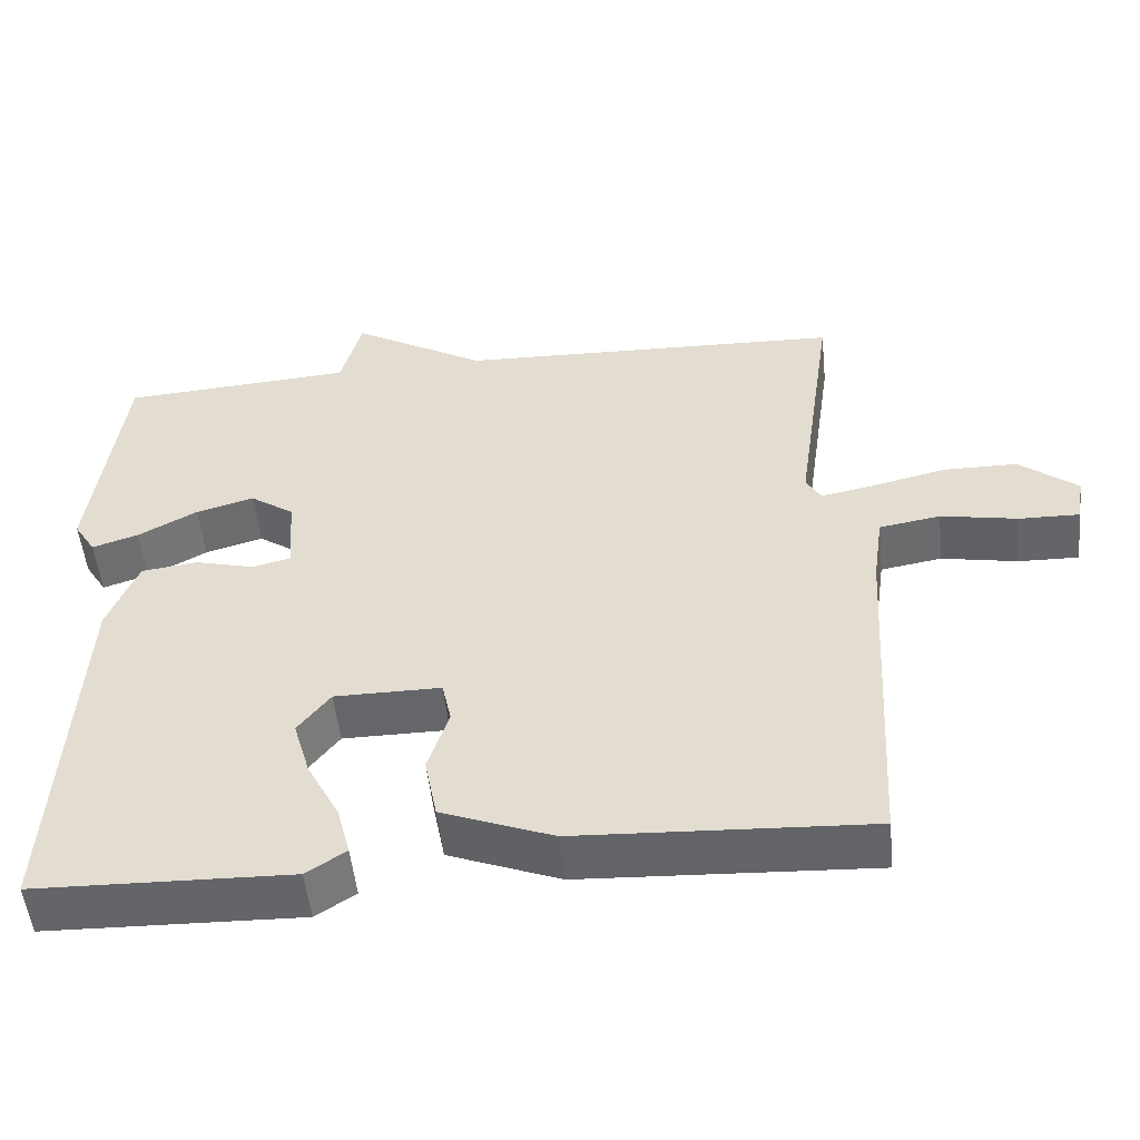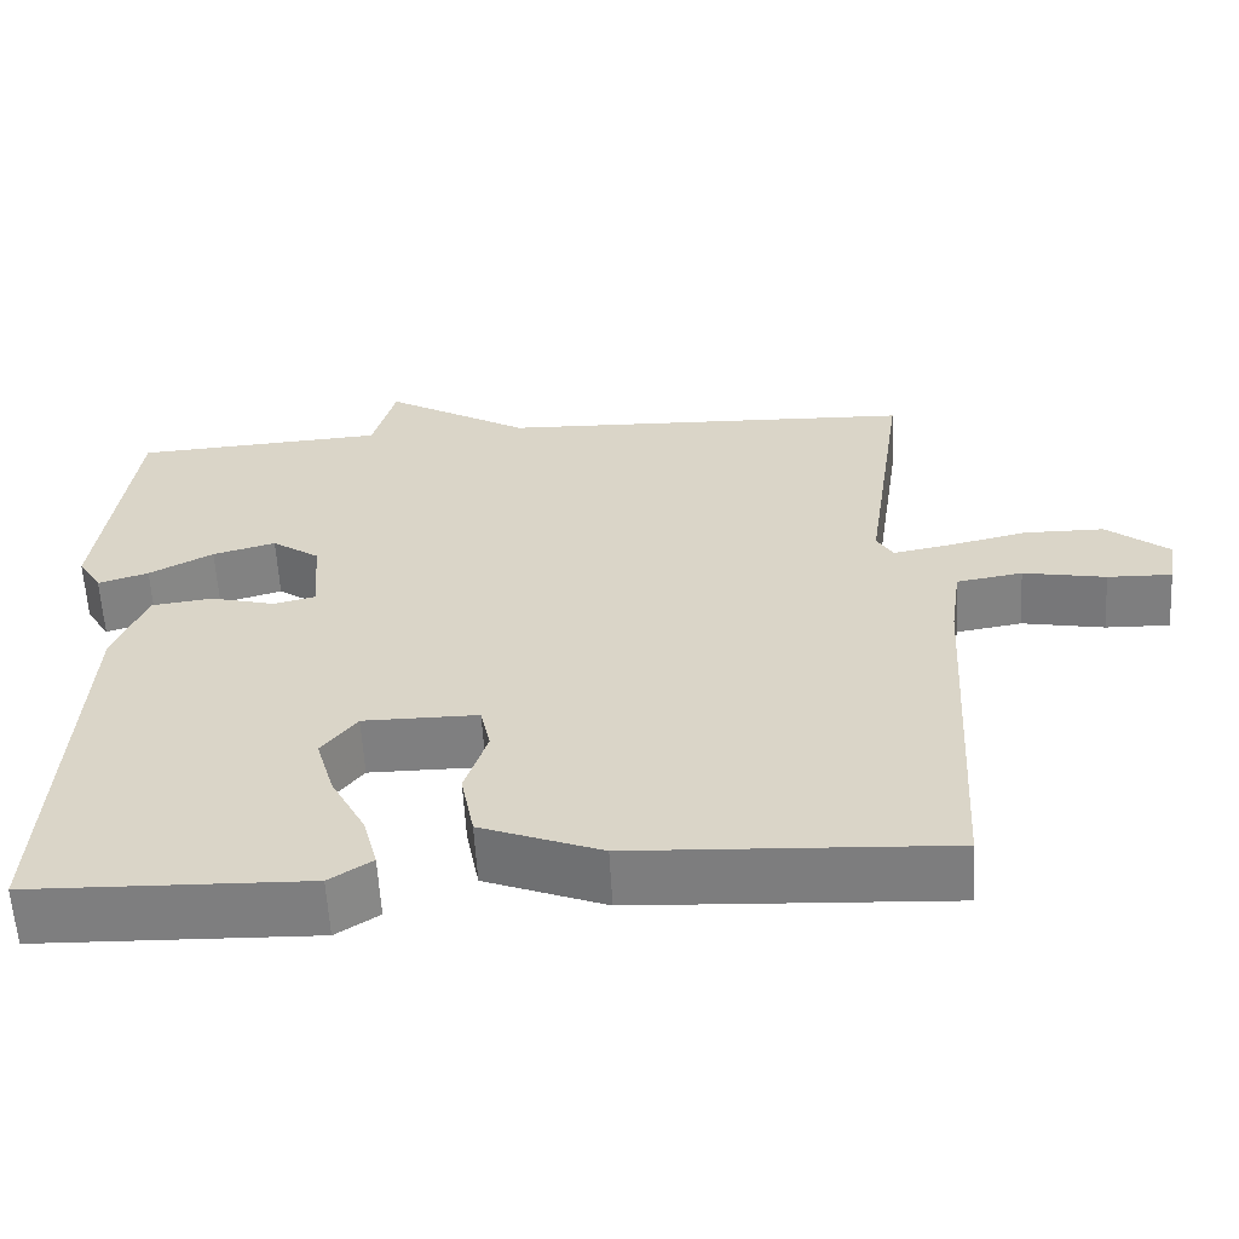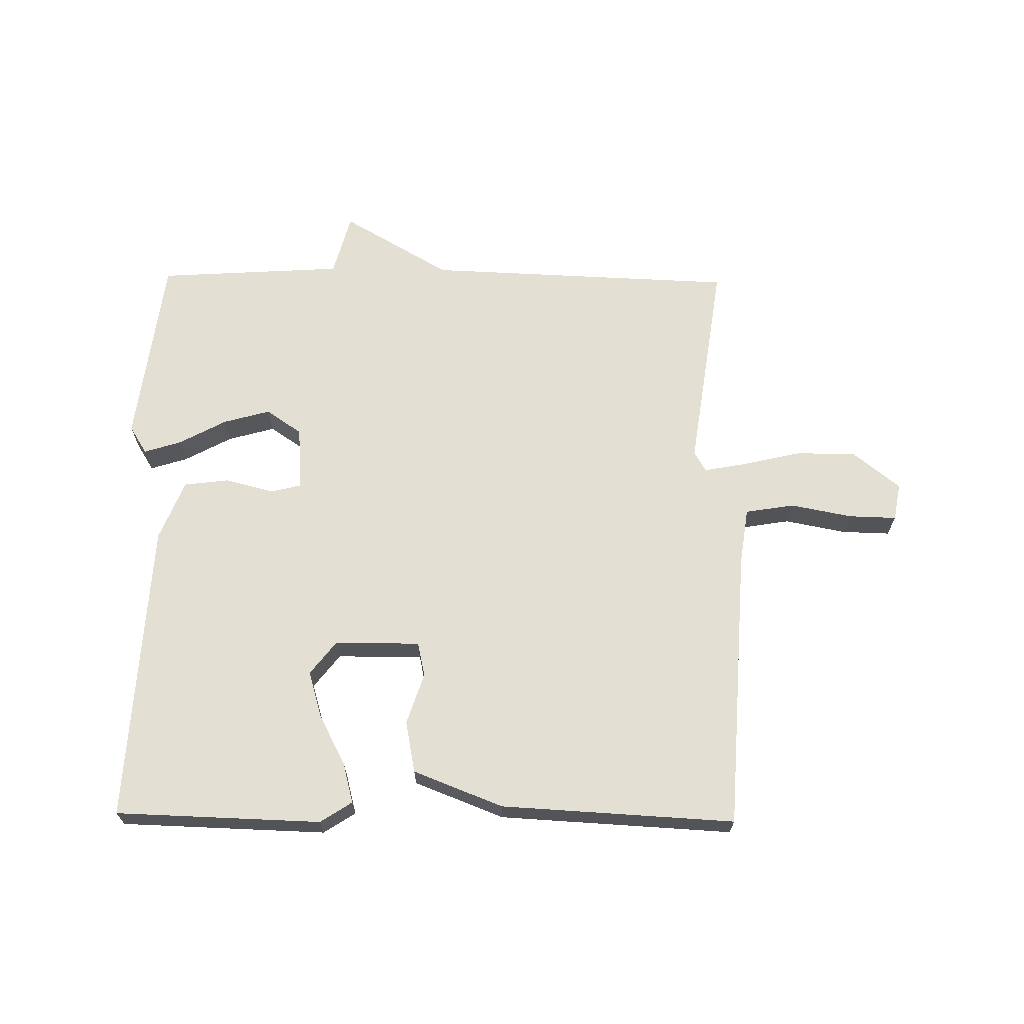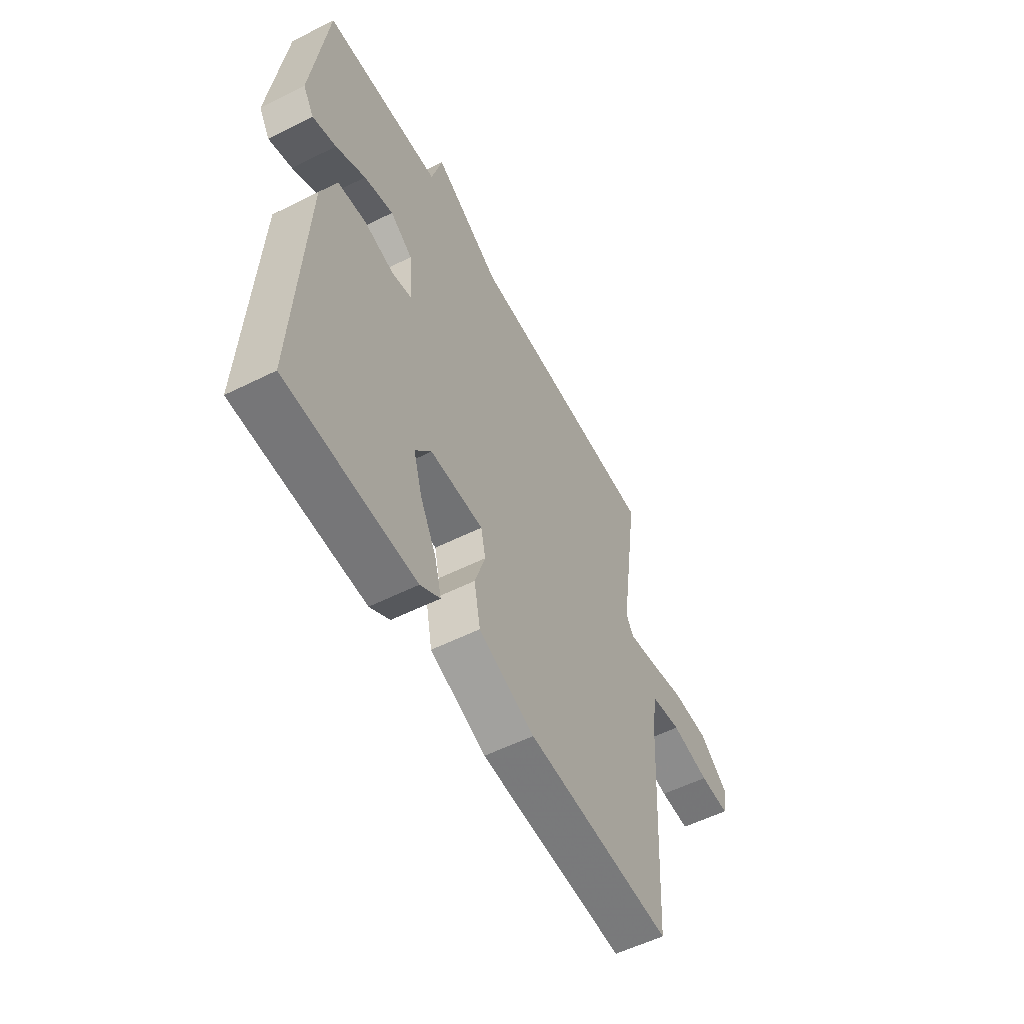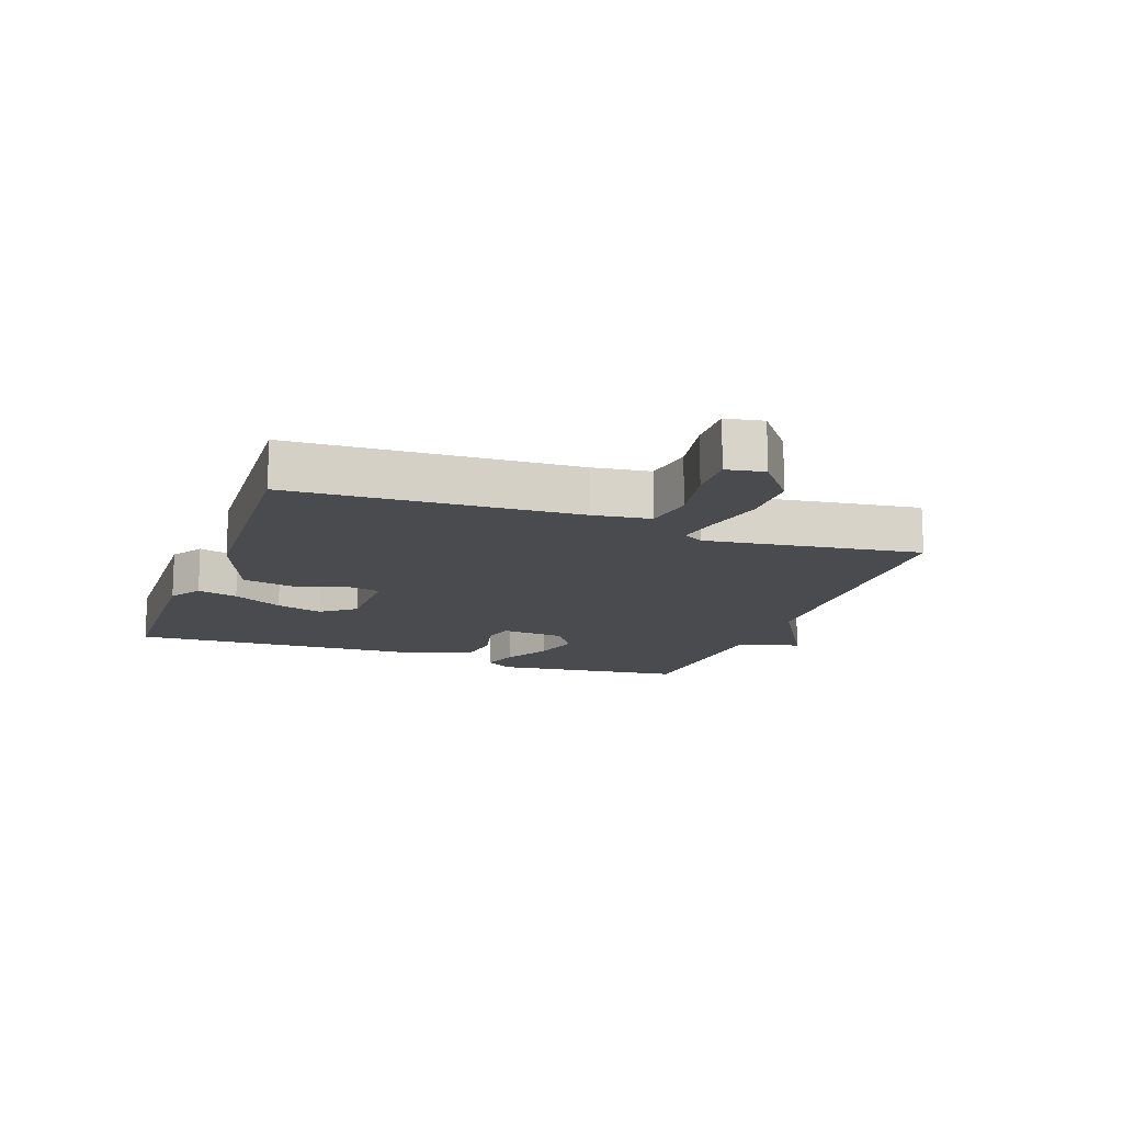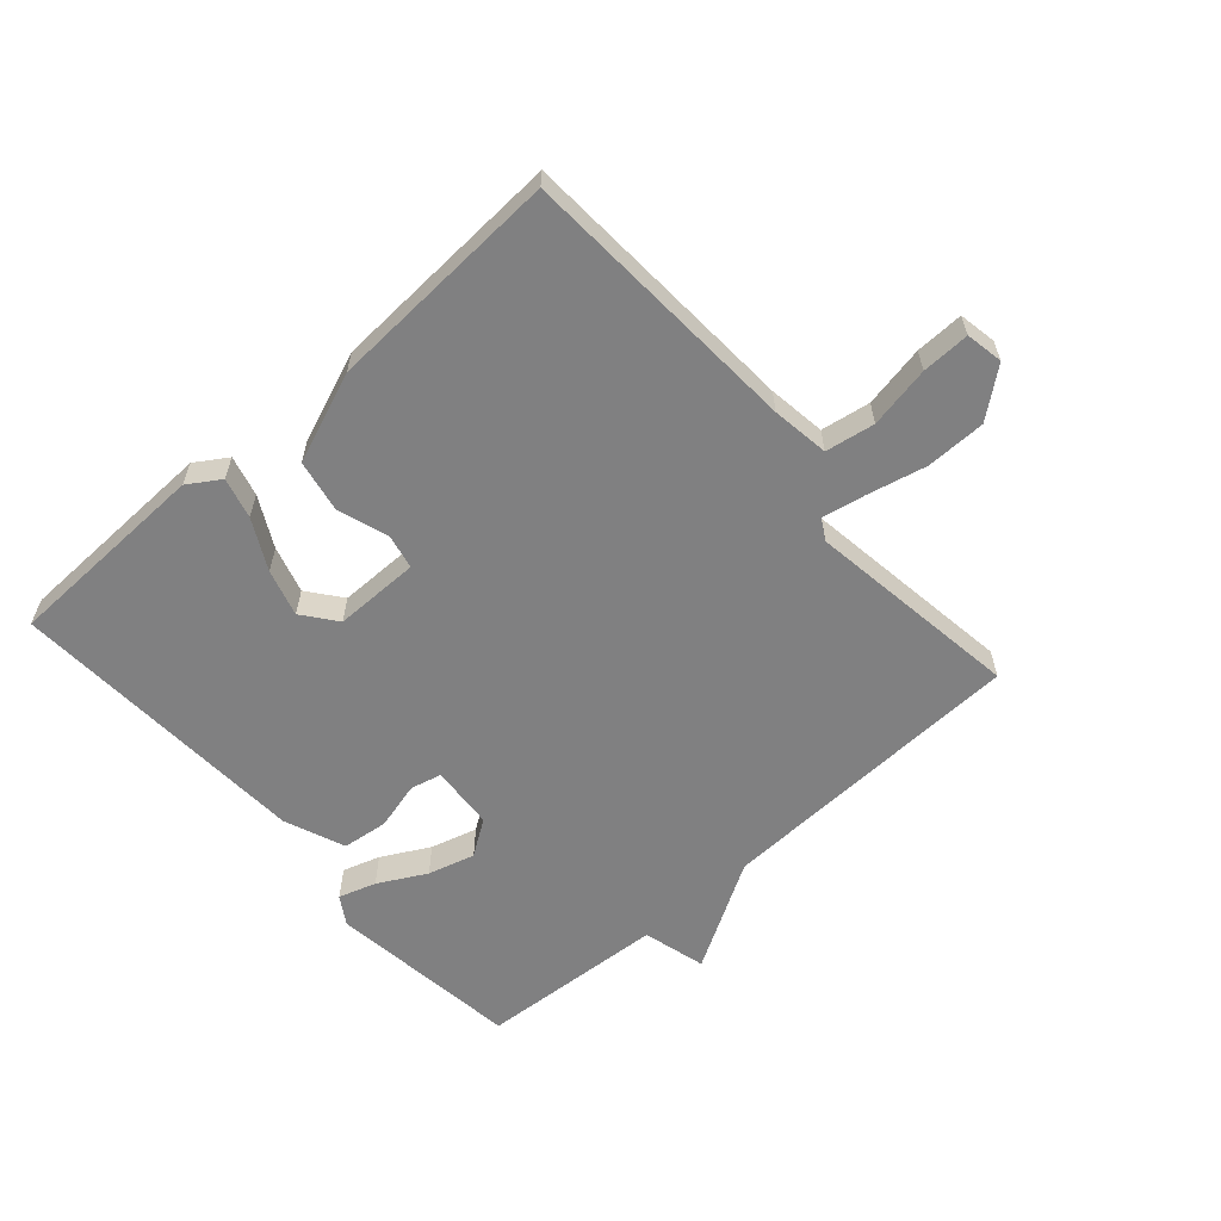
<metadata>
{"format":"obj","ext":"obj","renderer":"f3d","projection":"perspective","resolution":1024,"background":"white","views":[{"elev":-51.8,"azim":-174.0,"up":"+Z"},{"elev":-59.7,"azim":-176.8,"up":"+Z"},{"elev":66.7,"azim":-179.2,"up":"+Y"},{"elev":-55.4,"azim":117.8,"up":"+Z"},{"elev":-14.2,"azim":-110.0,"up":"+Y"},{"elev":-60.2,"azim":-138.6,"up":"+Y"}]}
</metadata>
<code>
v 0.5 0.07 0.5
v 0.539 0.07 0.191
v 0.511 0.07 0.146
v 0.451 0.07 0.165
v 0.375 0.07 0.206
v 0.3 0.07 0.227
v 0.243 0.07 0.188
v 0.235 0.07 0.085
v 0.285 0.07 0.073
v 0.362 0.07 0.093
v 0.435 0.07 0.084
v 0.474 0.07 -0.013
v 0.5 0.07 -0.5
v 0.17 0.07 -0.51
v 0.119 0.07 -0.477
v 0.136 0.07 -0.412
v 0.178 0.07 -0.332
v 0.2 0.07 -0.257
v 0.158 0.07 -0.203
v 0.021 0.07 -0.203
v 0.009 0.07 -0.258
v 0.036 0.07 -0.341
v 0.02 0.07 -0.424
v -0.124 0.07 -0.48
v -0.5 0.07 -0.5
v -0.526 0.07 -0.046
v -0.539 0.07 0.046
v -0.618 0.07 0.059
v -0.717 0.07 0.04
v -0.794 0.07 0.038
v -0.805 0.07 0.098
v -0.73 0.07 0.158
v -0.634 0.07 0.159
v -0.539 0.07 0.137
v -0.47 0.07 0.124
v -0.451 0.07 0.157
v -0.5 0.07 0.5
v 0 0.07 0.519
v 0.173 0.07 0.62
v 0.2 0.07 0.519
v 0.5 0 0.5
v 0.539 0 0.191
v 0.511 0 0.146
v 0.451 0 0.165
v 0.375 0 0.206
v 0.3 0 0.227
v 0.243 0 0.188
v 0.235 0 0.085
v 0.285 0 0.073
v 0.362 0 0.093
v 0.435 0 0.084
v 0.474 0 -0.013
v 0.5 0 -0.5
v 0.17 0 -0.51
v 0.119 0 -0.477
v 0.136 0 -0.412
v 0.178 0 -0.332
v 0.2 0 -0.257
v 0.158 0 -0.203
v 0.021 0 -0.203
v 0.009 0 -0.258
v 0.036 0 -0.341
v 0.02 0 -0.424
v -0.124 0 -0.48
v -0.5 0 -0.5
v -0.526 0 -0.046
v -0.539 0 0.046
v -0.618 0 0.059
v -0.717 0 0.04
v -0.794 0 0.038
v -0.805 0 0.098
v -0.73 0 0.158
v -0.634 0 0.159
v -0.539 0 0.137
v -0.47 0 0.124
v -0.451 0 0.157
v -0.5 0 0.5
v 0 0 0.519
v 0.173 0 0.62
v 0.2 0 0.519
f 38 39 40
f 38 40 1
f 37 38 1
f 36 37 1
f 35 36 1
f 32 33 34
f 31 32 34
f 30 31 34
f 29 30 34
f 28 29 34
f 27 28 34 35
f 26 27 35 1
f 24 25 26
f 23 24 26
f 22 23 26
f 21 22 26
f 20 21 26
f 19 20 26
f 15 16 17
f 14 15 17
f 13 14 17
f 12 13 17
f 11 12 17
f 11 17 18
f 11 18 19
f 10 11 19
f 9 10 19
f 3 4 5
f 2 3 5
f 1 2 5
f 1 5 6
f 26 1 6 7
f 8 9 19 26
f 7 8 26
f 80 79 78
f 41 80 78
f 41 78 77
f 41 77 76
f 41 76 75
f 74 73 72
f 74 72 71
f 74 71 70
f 74 70 69
f 74 69 68
f 75 74 68 67
f 41 75 67 66
f 66 65 64
f 66 64 63
f 66 63 62
f 66 62 61
f 66 61 60
f 66 60 59
f 57 56 55
f 57 55 54
f 57 54 53
f 57 53 52
f 57 52 51
f 58 57 51
f 59 58 51
f 59 51 50
f 59 50 49
f 45 44 43
f 45 43 42
f 45 42 41
f 46 45 41
f 47 46 41 66
f 66 59 49 48
f 66 48 47
f 1 41 42 2
f 2 42 43 3
f 3 43 44 4
f 4 44 45 5
f 5 45 46 6
f 6 46 47 7
f 7 47 48 8
f 8 48 49 9
f 9 49 50 10
f 10 50 51 11
f 11 51 52 12
f 12 52 53 13
f 13 53 54 14
f 14 54 55 15
f 15 55 56 16
f 16 56 57 17
f 17 57 58 18
f 18 58 59 19
f 19 59 60 20
f 20 60 61 21
f 21 61 62 22
f 22 62 63 23
f 23 63 64 24
f 24 64 65 25
f 25 65 66 26
f 26 66 67 27
f 27 67 68 28
f 28 68 69 29
f 29 69 70 30
f 30 70 71 31
f 31 71 72 32
f 32 72 73 33
f 33 73 74 34
f 34 74 75 35
f 35 75 76 36
f 36 76 77 37
f 37 77 78 38
f 38 78 79 39
f 39 79 80 40
f 40 80 41 1

</code>
